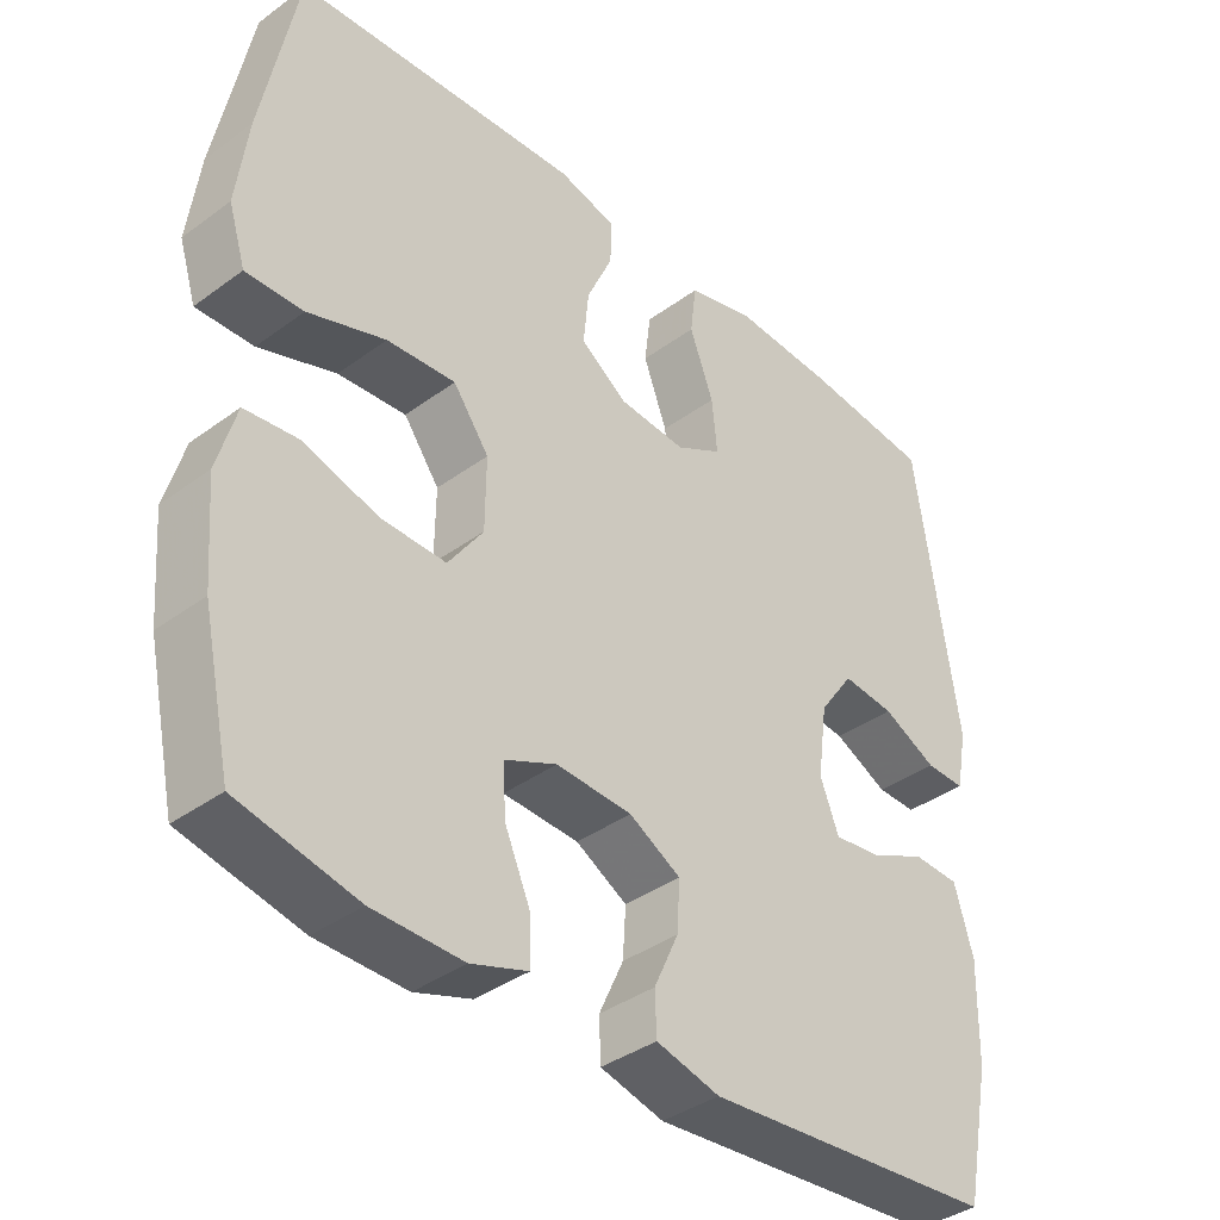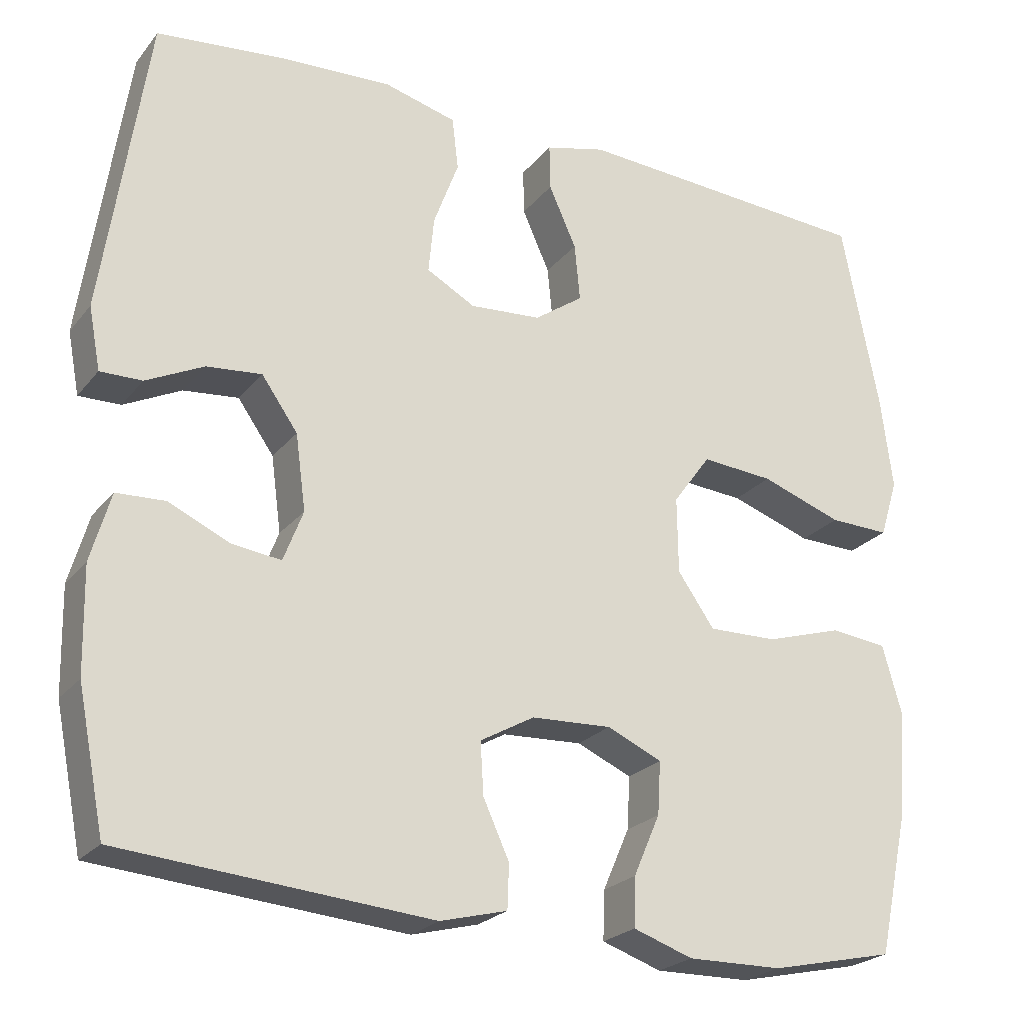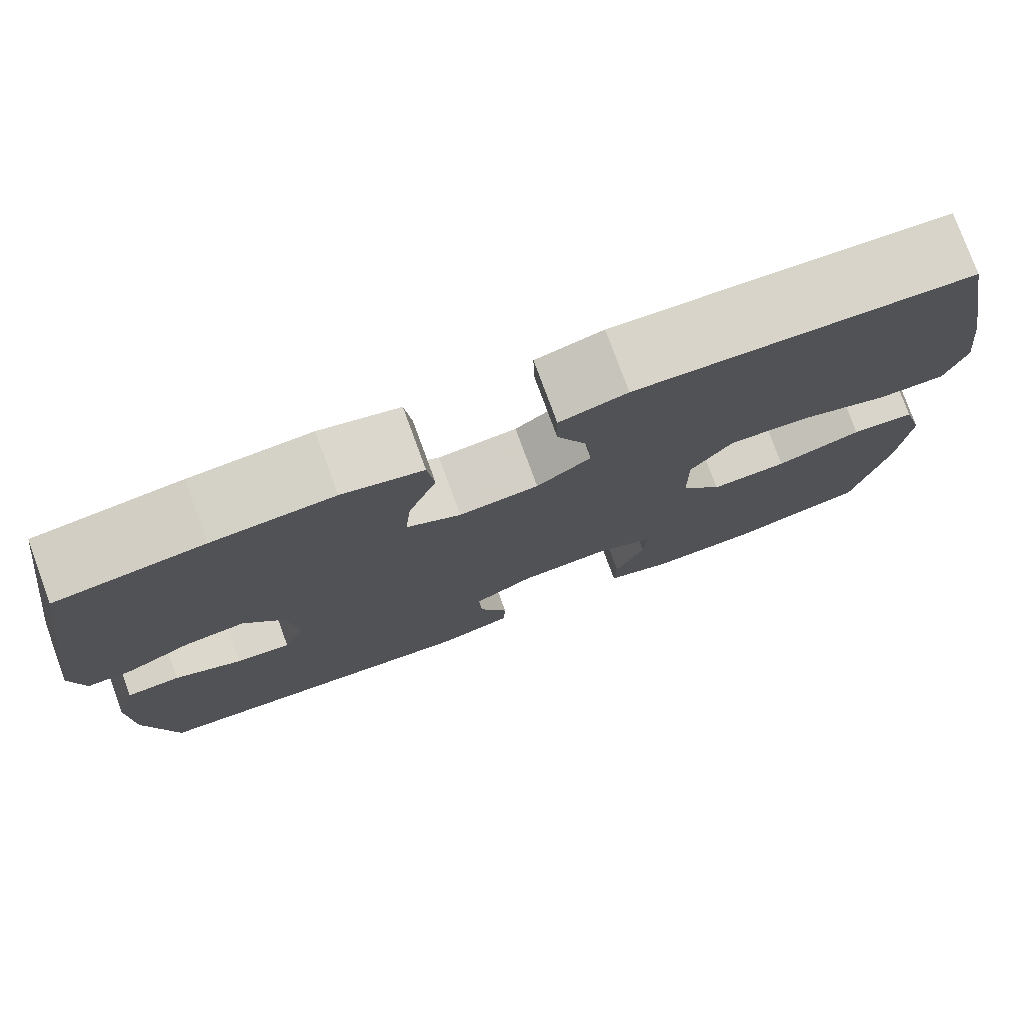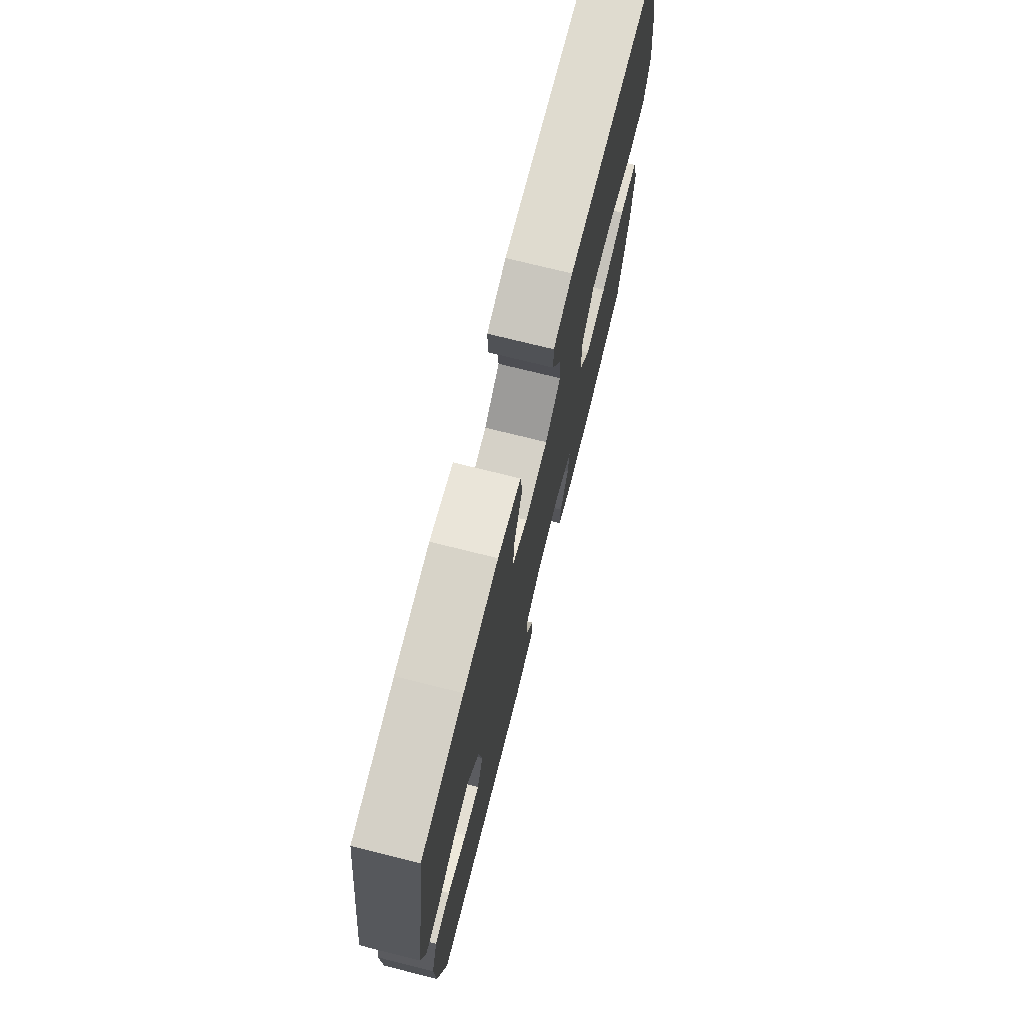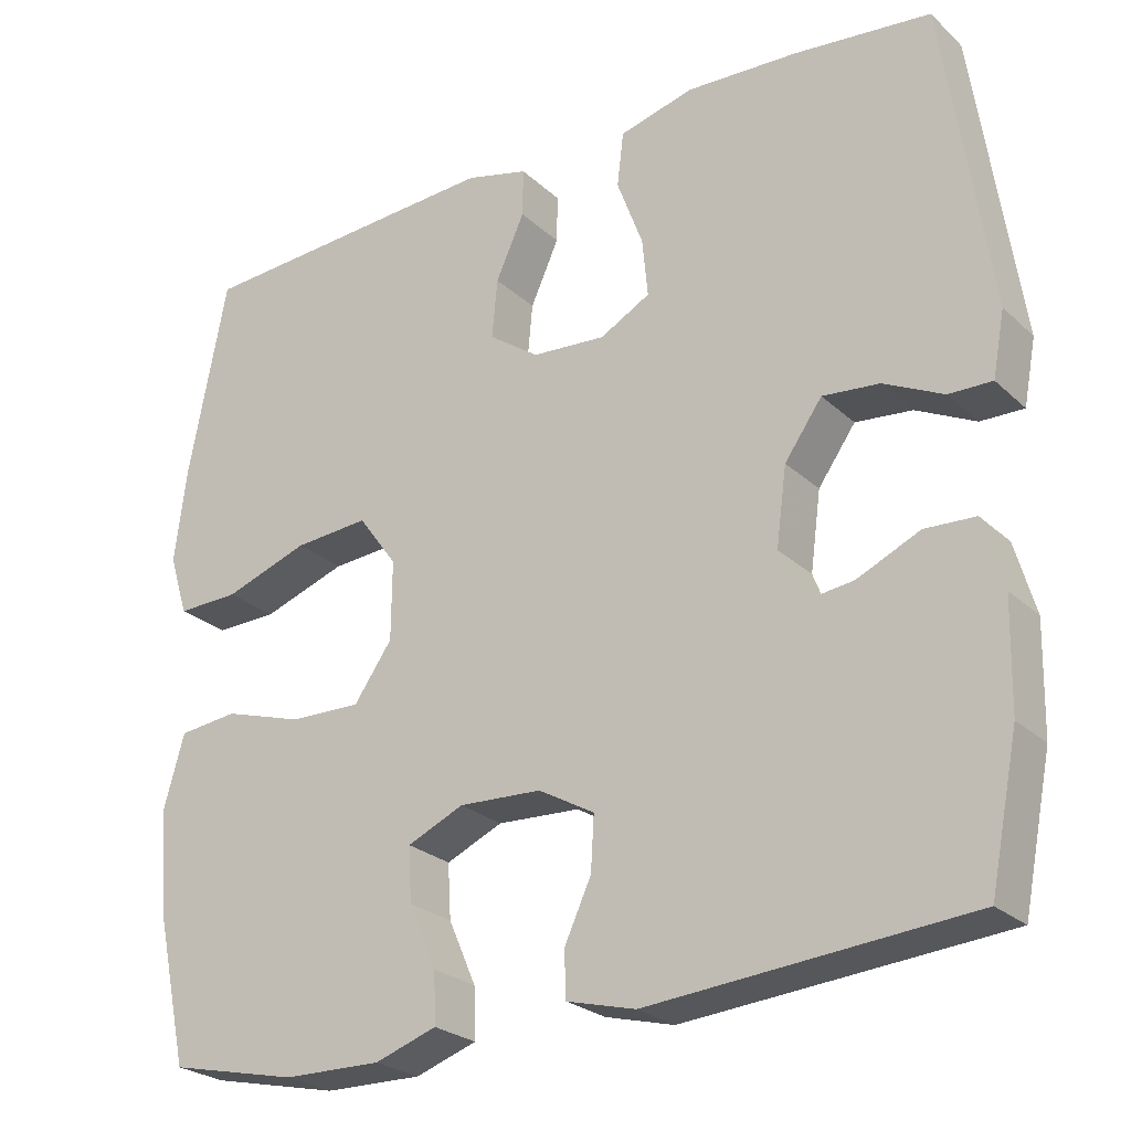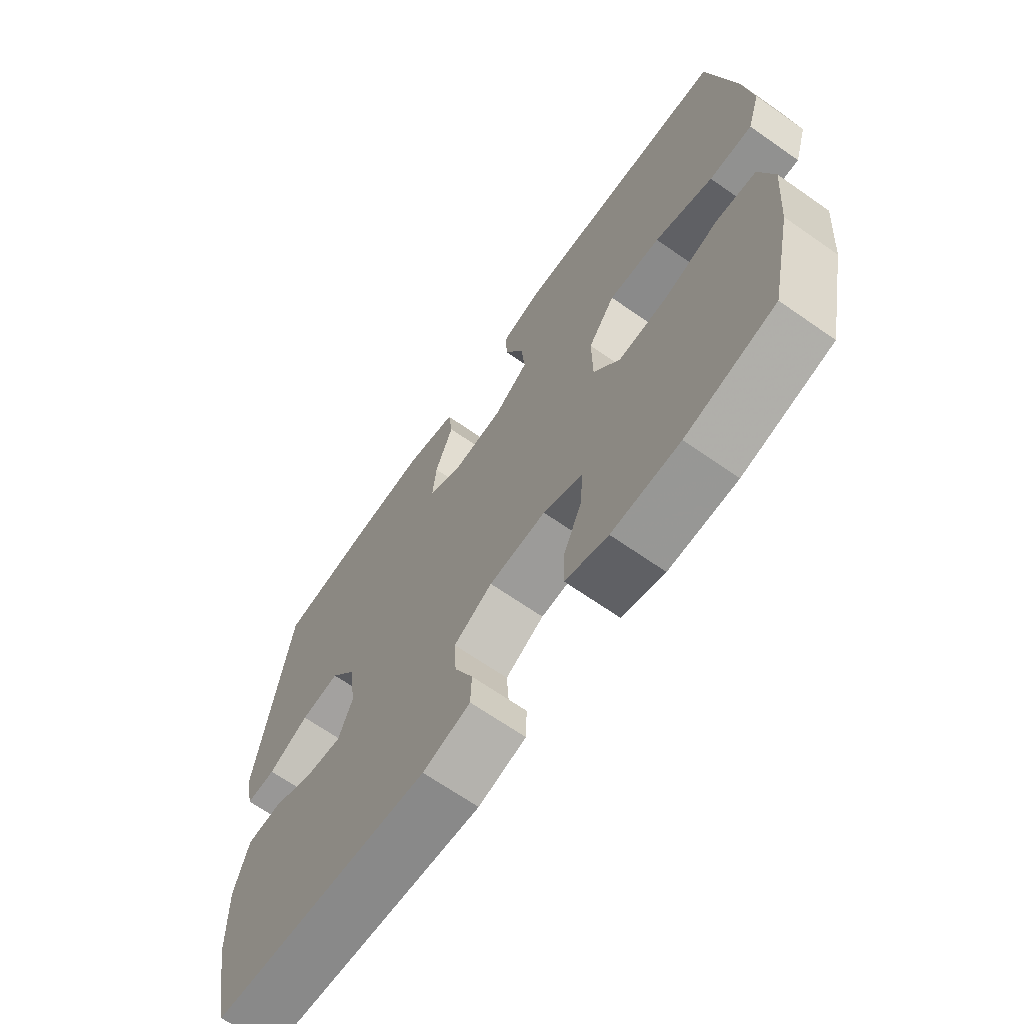
<metadata>
{"format":"obj","ext":"obj","renderer":"f3d","projection":"perspective","resolution":1024,"background":"white","views":[{"elev":-38.3,"azim":-47.2,"up":"+Z"},{"elev":-23.7,"azim":151.3,"up":"+Z"},{"elev":77.5,"azim":159.9,"up":"+Z"},{"elev":74.0,"azim":104.0,"up":"+Z"},{"elev":-25.2,"azim":34.9,"up":"+Z"},{"elev":-67.3,"azim":-125.0,"up":"+Z"}]}
</metadata>
<code>
v -0.5 0.07 0.5
v -0.236 0.07 0.516
v -0.116 0.07 0.523
v -0.039 0.07 0.503
v -0.04 0.07 0.444
v -0.075 0.07 0.366
v -0.082 0.07 0.293
v -0.02 0.07 0.249
v 0.071 0.07 0.242
v 0.133 0.07 0.276
v 0.126 0.07 0.348
v 0.094 0.07 0.434
v 0.102 0.07 0.501
v 0.194 0.07 0.525
v 0.332 0.07 0.518
v 0.5 0.07 0.5
v 0.556 0.07 0.116
v 0.541 0.07 0.037
v 0.488 0.07 0.038
v 0.415 0.07 0.074
v 0.345 0.07 0.081
v 0.299 0.07 0.016
v 0.286 0.07 -0.08
v 0.311 0.07 -0.145
v 0.374 0.07 -0.137
v 0.451 0.07 -0.102
v 0.513 0.07 -0.105
v 0.538 0.07 -0.192
v 0.535 0.07 -0.325
v 0.5 0.07 -0.5
v 0.107 0.07 -0.533
v 0.022 0.07 -0.511
v 0.02 0.07 -0.455
v 0.053 0.07 -0.383
v 0.057 0.07 -0.317
v -0.012 0.07 -0.278
v -0.114 0.07 -0.273
v -0.184 0.07 -0.304
v -0.18 0.07 -0.371
v -0.146 0.07 -0.449
v -0.144 0.07 -0.511
v -0.22 0.07 -0.537
v -0.341 0.07 -0.535
v -0.5 0.07 -0.5
v -0.539 0.07 -0.32
v -0.55 0.07 -0.186
v -0.525 0.07 -0.097
v -0.452 0.07 -0.089
v -0.354 0.07 -0.119
v -0.266 0.07 -0.121
v -0.219 0.07 -0.054
v -0.218 0.07 0.043
v -0.266 0.07 0.109
v -0.358 0.07 0.102
v -0.462 0.07 0.066
v -0.539 0.07 0.064
v -0.562 0.07 0.138
v -0.547 0.07 0.257
v -0.5 0 0.5
v -0.236 0 0.516
v -0.116 0 0.523
v -0.039 0 0.503
v -0.04 0 0.444
v -0.075 0 0.366
v -0.082 0 0.293
v -0.02 0 0.249
v 0.071 0 0.242
v 0.133 0 0.276
v 0.126 0 0.348
v 0.094 0 0.434
v 0.102 0 0.501
v 0.194 0 0.525
v 0.332 0 0.518
v 0.5 0 0.5
v 0.556 0 0.116
v 0.541 0 0.037
v 0.488 0 0.038
v 0.415 0 0.074
v 0.345 0 0.081
v 0.299 0 0.016
v 0.286 0 -0.08
v 0.311 0 -0.145
v 0.374 0 -0.137
v 0.451 0 -0.102
v 0.513 0 -0.105
v 0.538 0 -0.192
v 0.535 0 -0.325
v 0.5 0 -0.5
v 0.107 0 -0.533
v 0.022 0 -0.511
v 0.02 0 -0.455
v 0.053 0 -0.383
v 0.057 0 -0.317
v -0.012 0 -0.278
v -0.114 0 -0.273
v -0.184 0 -0.304
v -0.18 0 -0.371
v -0.146 0 -0.449
v -0.144 0 -0.511
v -0.22 0 -0.537
v -0.341 0 -0.535
v -0.5 0 -0.5
v -0.539 0 -0.32
v -0.55 0 -0.186
v -0.525 0 -0.097
v -0.452 0 -0.089
v -0.354 0 -0.119
v -0.266 0 -0.121
v -0.219 0 -0.054
v -0.218 0 0.043
v -0.266 0 0.109
v -0.358 0 0.102
v -0.462 0 0.066
v -0.539 0 0.064
v -0.562 0 0.138
v -0.547 0 0.257
f 54 55 56 57
f 53 54 57 58
f 46 47 48 49
f 46 49 50
f 45 46 50
f 44 45 50
f 43 44 50 51
f 39 40 41 42
f 38 39 42 43
f 31 32 33 34
f 31 34 35
f 30 31 35
f 29 30 35 36
f 25 26 27 28
f 24 25 28 29
f 17 18 19 20
f 17 20 21
f 16 17 21
f 15 16 21 22
f 11 12 13 14
f 10 11 14 15
f 3 4 5 6
f 3 6 7
f 2 3 7
f 53 58 1 2
f 52 53 2 7
f 51 52 7 8
f 38 43 51 8
f 37 38 8 9
f 36 37 9 10
f 24 29 36
f 23 24 36 10
f 10 15 22 23
f 115 114 113 112
f 116 115 112 111
f 107 106 105 104
f 108 107 104
f 108 104 103
f 108 103 102
f 109 108 102 101
f 100 99 98 97
f 101 100 97 96
f 92 91 90 89
f 93 92 89
f 93 89 88
f 94 93 88 87
f 86 85 84 83
f 87 86 83 82
f 78 77 76 75
f 79 78 75
f 79 75 74
f 80 79 74 73
f 72 71 70 69
f 73 72 69 68
f 64 63 62 61
f 65 64 61
f 65 61 60
f 60 59 116 111
f 65 60 111 110
f 66 65 110 109
f 66 109 101 96
f 67 66 96 95
f 68 67 95 94
f 94 87 82
f 68 94 82 81
f 81 80 73 68
f 1 59 60 2
f 2 60 61 3
f 3 61 62 4
f 4 62 63 5
f 5 63 64 6
f 6 64 65 7
f 7 65 66 8
f 8 66 67 9
f 9 67 68 10
f 10 68 69 11
f 11 69 70 12
f 12 70 71 13
f 13 71 72 14
f 14 72 73 15
f 15 73 74 16
f 16 74 75 17
f 17 75 76 18
f 18 76 77 19
f 19 77 78 20
f 20 78 79 21
f 21 79 80 22
f 22 80 81 23
f 23 81 82 24
f 24 82 83 25
f 25 83 84 26
f 26 84 85 27
f 27 85 86 28
f 28 86 87 29
f 29 87 88 30
f 30 88 89 31
f 31 89 90 32
f 32 90 91 33
f 33 91 92 34
f 34 92 93 35
f 35 93 94 36
f 36 94 95 37
f 37 95 96 38
f 38 96 97 39
f 39 97 98 40
f 40 98 99 41
f 41 99 100 42
f 42 100 101 43
f 43 101 102 44
f 44 102 103 45
f 45 103 104 46
f 46 104 105 47
f 47 105 106 48
f 48 106 107 49
f 49 107 108 50
f 50 108 109 51
f 51 109 110 52
f 52 110 111 53
f 53 111 112 54
f 54 112 113 55
f 55 113 114 56
f 56 114 115 57
f 57 115 116 58
f 58 116 59 1

</code>
